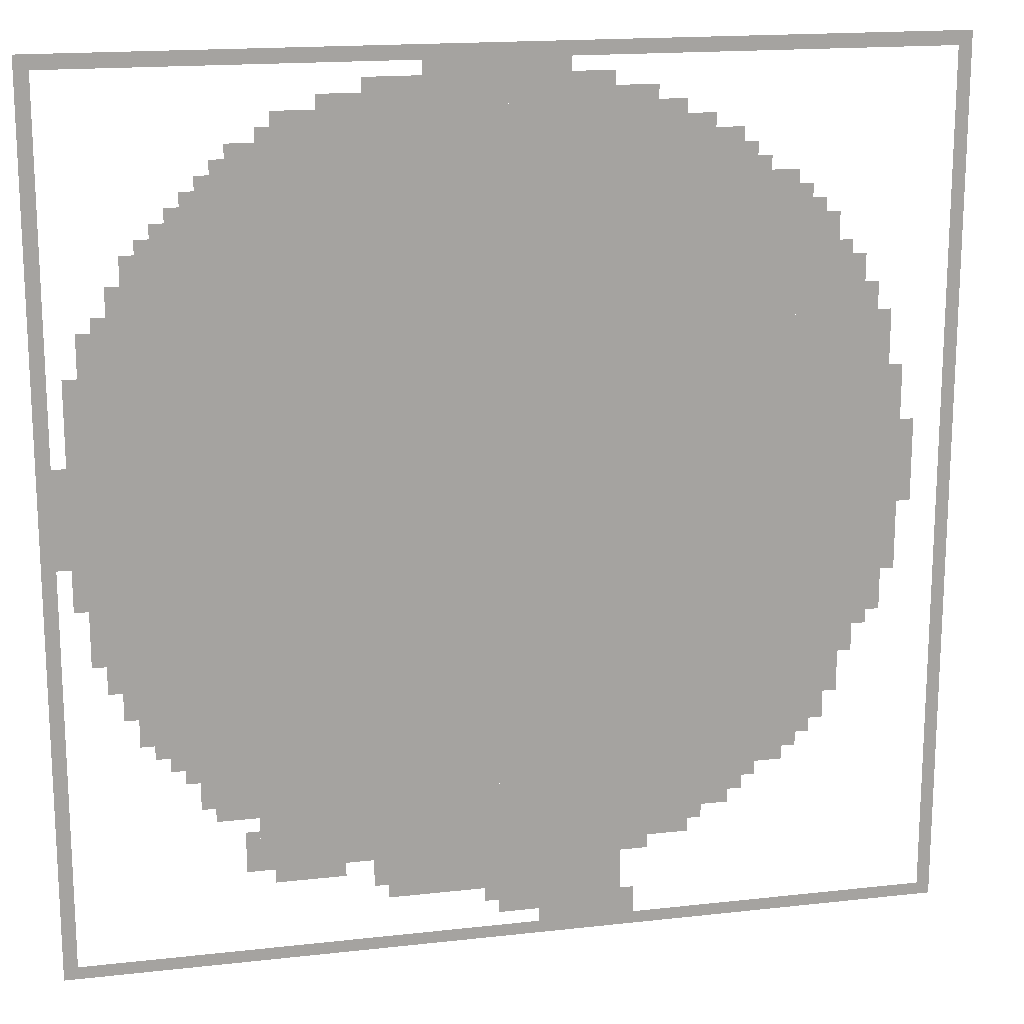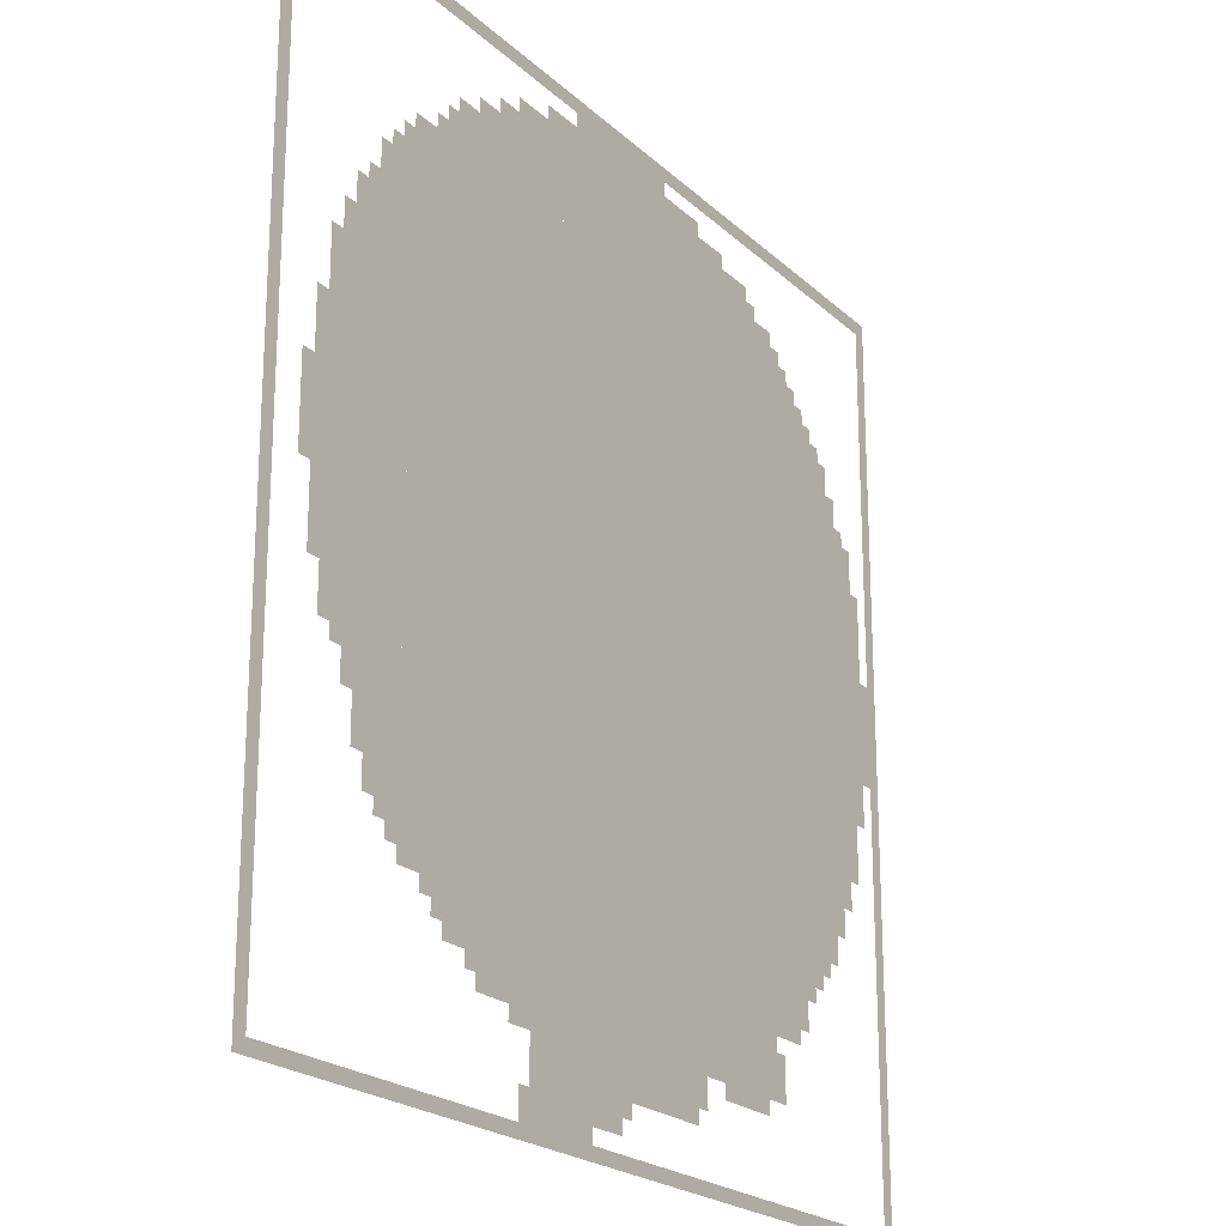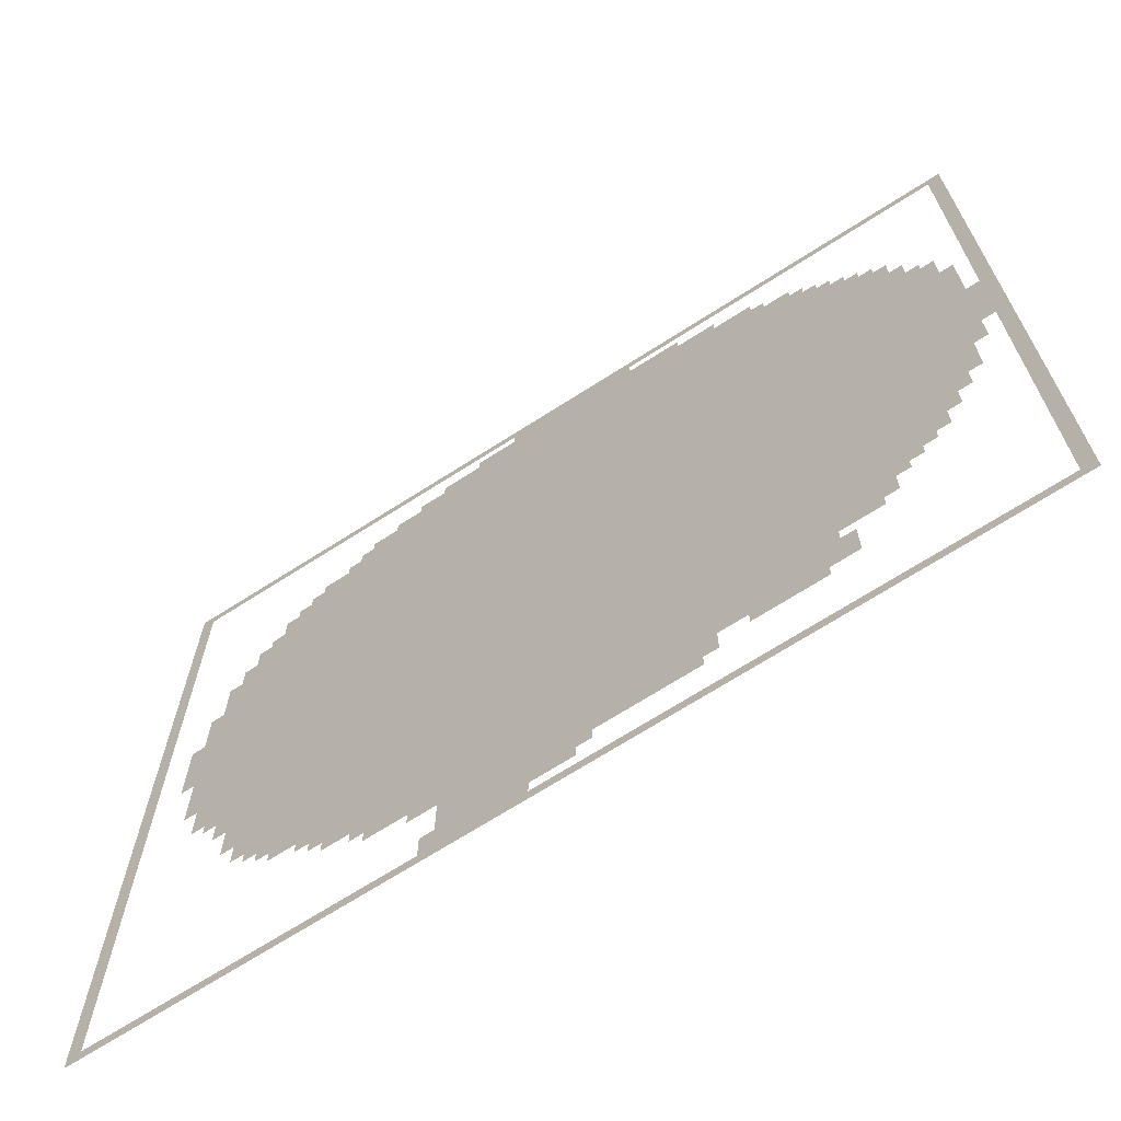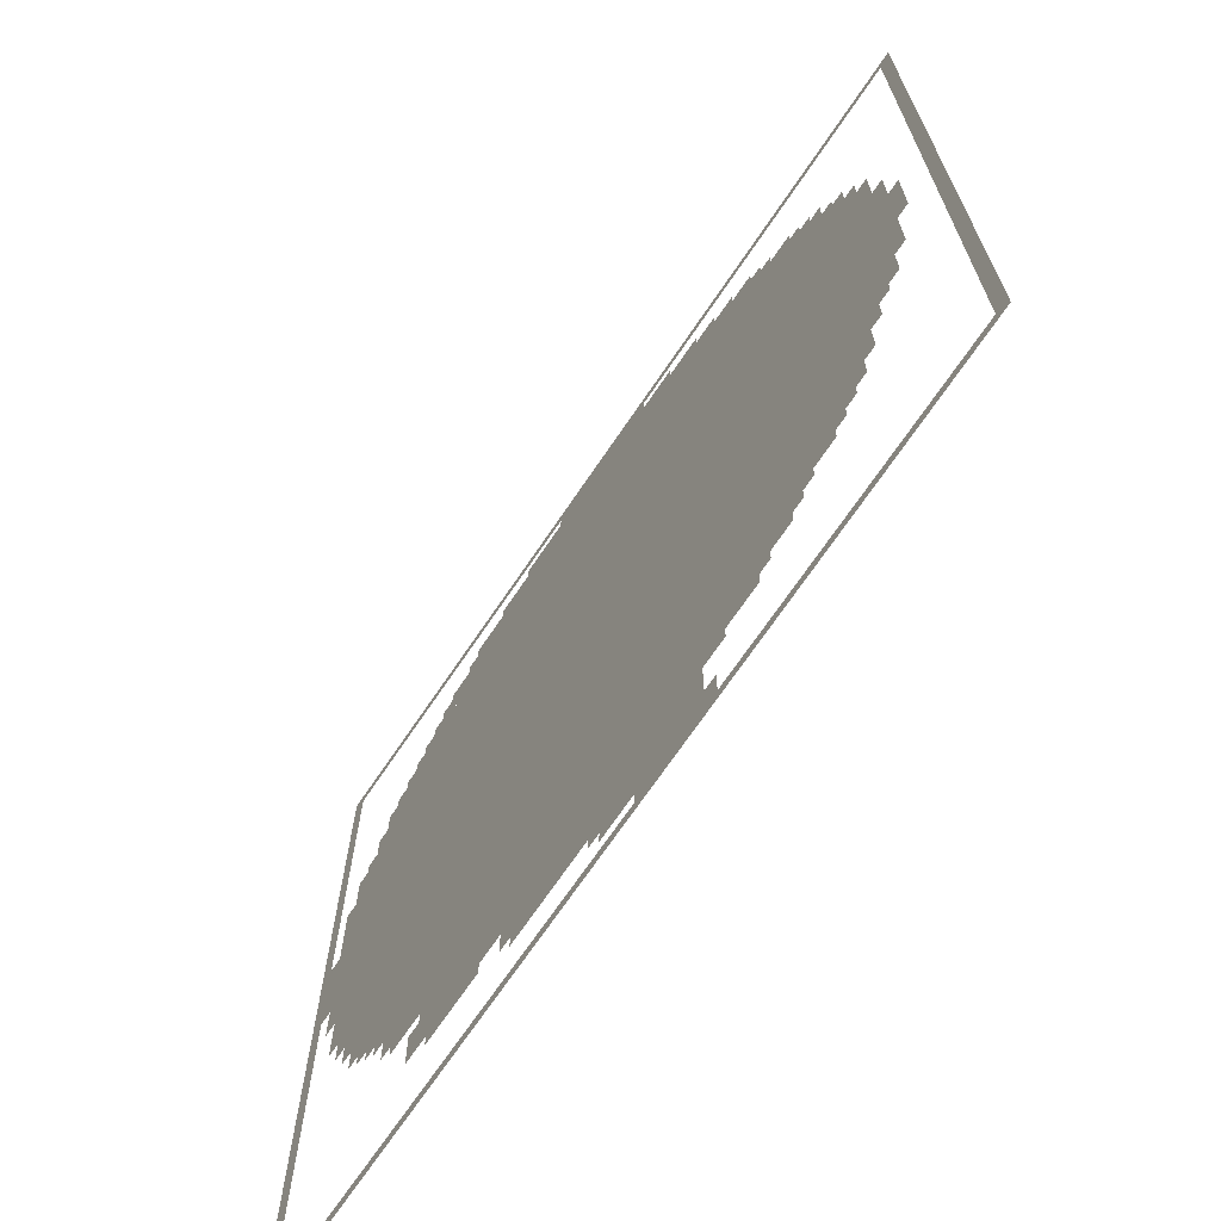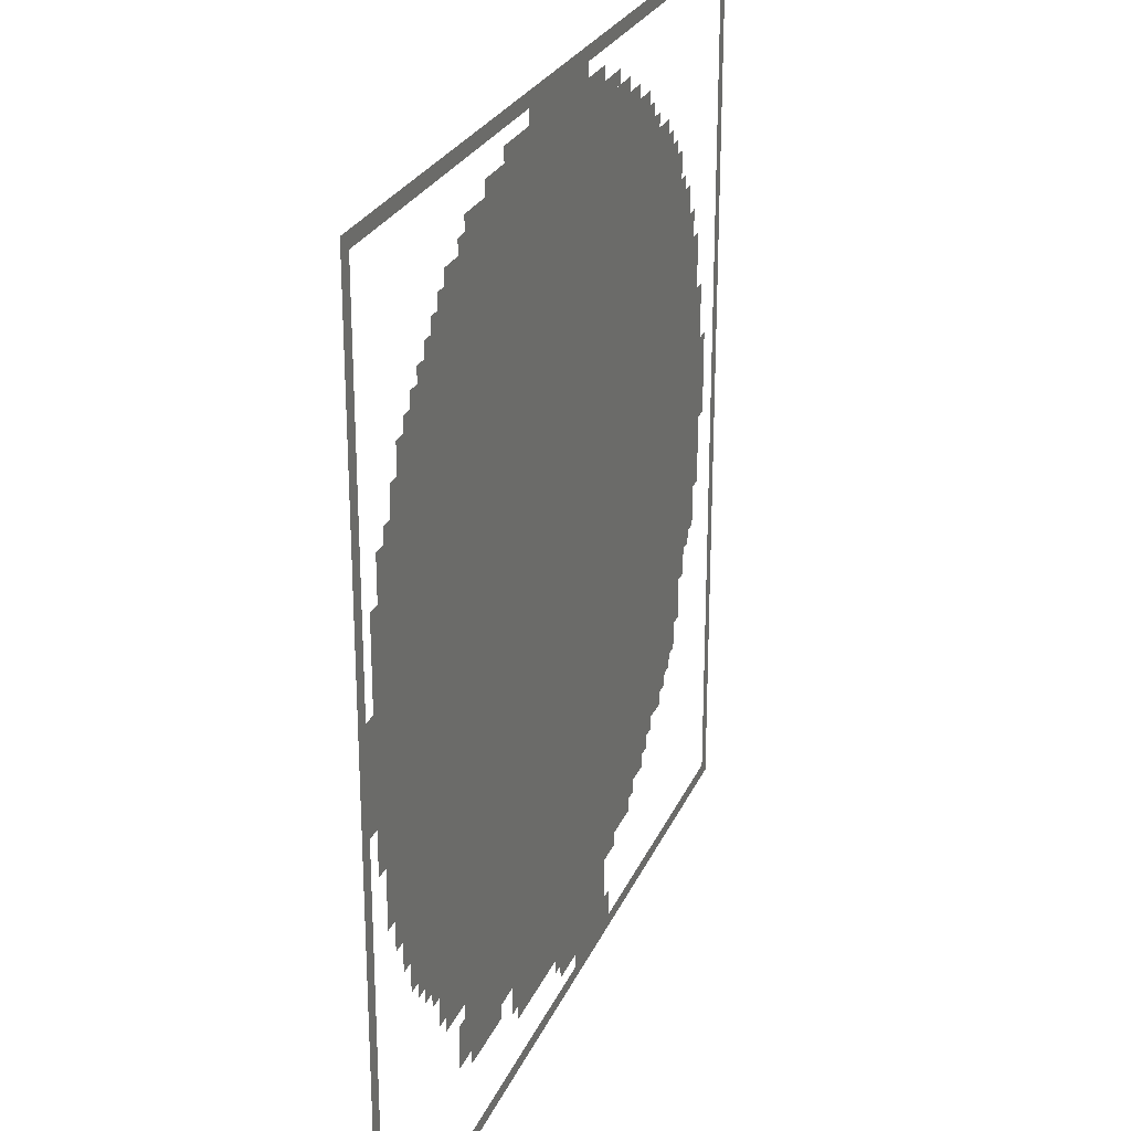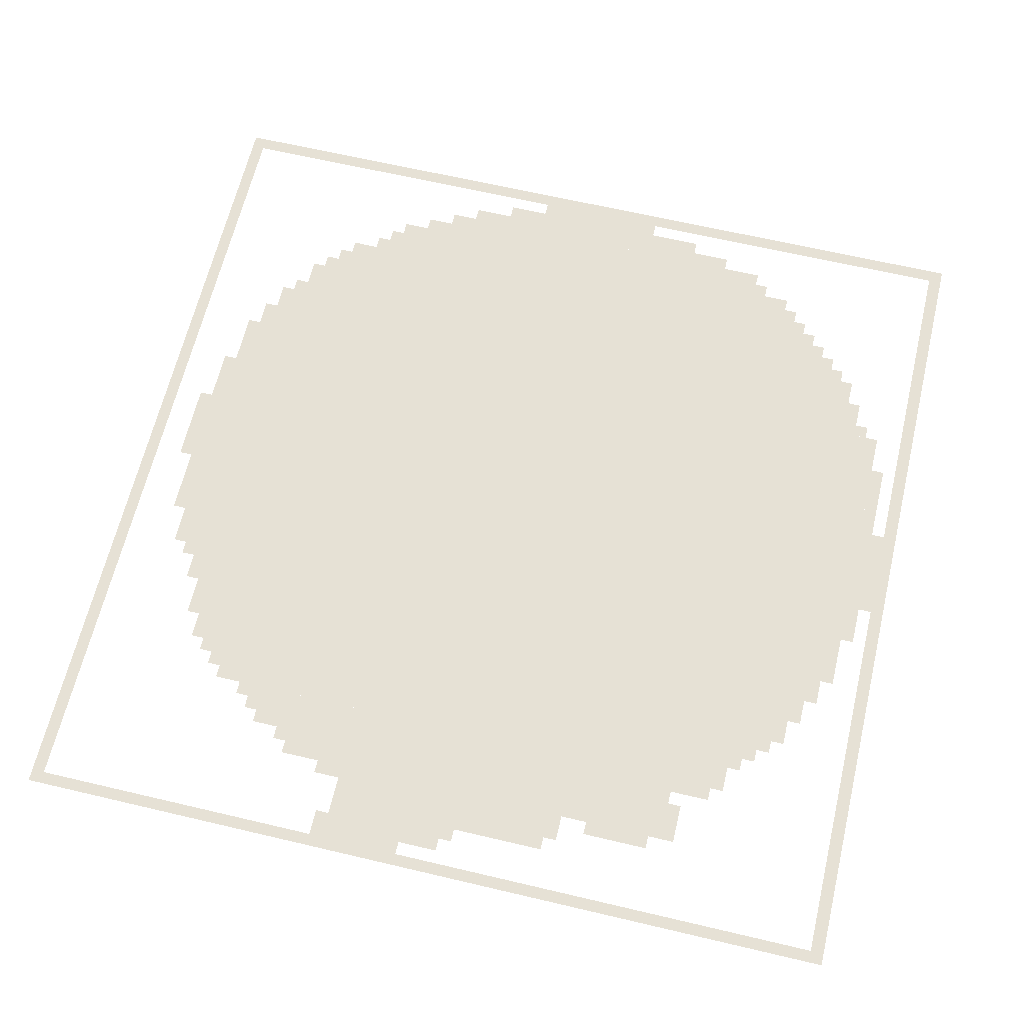
<metadata>
{"format":"obj","ext":"obj","renderer":"f3d","projection":"perspective","resolution":1024,"background":"white","views":[{"elev":16.9,"azim":167.2,"up":"+Y"},{"elev":-21.5,"azim":-57.3,"up":"+Y"},{"elev":-69.1,"azim":32.7,"up":"+Y"},{"elev":-69.7,"azim":-124.0,"up":"+Y"},{"elev":25.8,"azim":109.6,"up":"+Y"},{"elev":64.4,"azim":13.4,"up":"+Z"}]}
</metadata>
<code>
g xibeifeng_2-mesh
v -320 1053 0
v -320 1757 0
v -1664 1757 0
v -1664 1053 0
v -320 381 0
v -320 1053 0
v -1664 1053 0
v -1664 381 0
v -96 1085 0
v -96 1469 0
v -320 1469 0
v -320 1085 0
v -448 221 0
v -448 381 0
v -960 381 0
v -960 221 0
v -1664 1085 0
v -1664 1437 0
v -1888 1437 0
v -1888 1085 0
v -1664 733 0
v -1664 1085 0
v -1888 1085 0
v -1888 733 0
v -96 733 0
v -96 1085 0
v -320 1085 0
v -320 733 0
v -960 221 0
v -960 381 0
v -1440 381 0
v -1440 221 0
v -960 1757 0
v -960 1917 0
v -1408 1917 0
v -1408 1757 0
v -512 1757 0
v -512 1917 0
v -960 1917 0
v -960 1757 0
v -2016 1021 0
v -2016 2045 0
v -2047 2045 0
v -2047 1021 0
v -2016 0 0
v -2016 1021 0
v -2047 1021 0
v -2047 0 0
v 0 1021 0
v 0 2045 0
v -32 2045 0
v -32 1021 0
v 0 0 0
v 0 1021 0
v -32 1021 0
v -32 0 0
v -32 0 0
v -32 29 0
v -1024 29 0
v -1024 0 0
v -1024 0 0
v -1024 29 0
v -2016 29 0
v -2016 0 0
v -32 2013 0
v -32 2045 0
v -1024 2045 0
v -1024 2013 0
v -1024 2013 0
v -1024 2045 0
v -2016 2045 0
v -2016 2013 0
v -736 125 0
v -736 221 0
v -1024 221 0
v -1024 125 0
v -192 541 0
v -192 733 0
v -320 733 0
v -320 541 0
v -1024 125 0
v -1024 221 0
v -1280 221 0
v -1280 125 0
v -1664 1437 0
v -1664 1661 0
v -1760 1661 0
v -1760 1437 0
v -192 1469 0
v -192 1629 0
v -320 1629 0
v -320 1469 0
v -704 1917 0
v -704 1981 0
v -992 1981 0
v -992 1917 0
v -992 1917 0
v -992 1981 0
v -1248 1981 0
v -1248 1917 0
v -1664 637 0
v -1664 733 0
v -1824 733 0
v -1824 637 0
v -1408 1757 0
v -1408 1853 0
v -1536 1853 0
v -1536 1757 0
v -1664 541 0
v -1664 637 0
v -1792 637 0
v -1792 541 0
v -992 61 0
v -992 125 0
v -1152 125 0
v -1152 61 0
v -416 1757 0
v -416 1853 0
v -512 1853 0
v -512 1757 0
v -1760 1437 0
v -1760 1565 0
v -1824 1565 0
v -1824 1437 0
v -64 861 0
v -64 1117 0
v -96 1117 0
v -96 861 0
v -1152 61 0
v -1152 125 0
v -1280 125 0
v -1280 61 0
v -1888 1053 0
v -1888 1309 0
v -1920 1309 0
v -1920 1053 0
v -64 1117 0
v -64 1373 0
v -96 1373 0
v -96 1117 0
v -1888 829 0
v -1888 1053 0
v -1920 1053 0
v -1920 829 0
v -1472 285 0
v -1472 381 0
v -1536 381 0
v -1536 285 0
v -1664 477 0
v -1664 541 0
v -1760 541 0
v -1760 477 0
v -832 1981 0
v -832 2013 0
v -992 2013 0
v -992 1981 0
v -992 1981 0
v -992 2013 0
v -1152 2013 0
v -1152 1981 0
v -256 1629 0
v -256 1693 0
v -320 1693 0
v -320 1629 0
v -256 477 0
v -256 541 0
v -320 541 0
v -320 477 0
v -1088 29 0
v -1088 61 0
v -1216 61 0
v -1216 29 0
v -32 1053 0
v -32 1181 0
v -64 1181 0
v -64 1053 0
v -128 669 0
v -128 733 0
v -192 733 0
v -192 669 0
v -480 189 0
v -480 221 0
v -576 221 0
v -576 189 0
v -1216 29 0
v -1216 61 0
v -1312 61 0
v -1312 29 0
v -32 957 0
v -32 1053 0
v -64 1053 0
v -64 957 0
v -1920 1085 0
v -1920 1181 0
v -1952 1181 0
v -1952 1085 0
v -1920 989 0
v -1920 1085 0
v -1952 1085 0
v -1952 989 0
v -1536 1757 0
v -1536 1821 0
v -1568 1821 0
v -1568 1757 0
v -1664 1661 0
v -1664 1725 0
v -1696 1725 0
v -1696 1661 0
v -384 1757 0
v -384 1821 0
v -416 1821 0
v -416 1757 0
v -416 253 0
v -416 317 0
v -448 317 0
v -448 253 0
v -1408 1853 0
v -1408 1885 0
v -1472 1885 0
v -1472 1853 0
v -1824 1437 0
v -1824 1501 0
v -1856 1501 0
v -1856 1437 0
v -704 157 0
v -704 221 0
v -736 221 0
v -736 157 0
v -1280 189 0
v -1280 221 0
v -1344 221 0
v -1344 189 0
v -1536 317 0
v -1536 381 0
v -1568 381 0
v -1568 317 0
v -160 605 0
v -160 669 0
v -192 669 0
v -192 605 0
v -1664 413 0
v -1664 477 0
v -1696 477 0
v -1696 413 0
v -1248 1917 0
v -1248 1949 0
v -1312 1949 0
v -1312 1917 0
v -576 189 0
v -576 221 0
v -640 221 0
v -640 189 0
v -1440 317 0
v -1440 381 0
v -1472 381 0
v -1472 317 0
v -1440 253 0
v -1440 317 0
v -1472 317 0
v -1472 253 0
v -160 1501 0
v -160 1565 0
v -192 1565 0
v -192 1501 0
v -608 1917 0
v -608 1949 0
v -672 1949 0
v -672 1917 0
v -352 349 0
v -352 381 0
v -416 381 0
v -416 349 0
v -224 1629 0
v -224 1661 0
v -256 1661 0
v -256 1629 0
v -128 1469 0
v -128 1501 0
v -160 1501 0
v -160 1469 0
v -1760 1565 0
v -1760 1597 0
v -1792 1597 0
v -1792 1565 0
v -1824 701 0
v -1824 733 0
v -1856 733 0
v -1856 701 0
v -224 509 0
v -224 541 0
v -256 541 0
v -256 509 0
v -1568 349 0
v -1568 381 0
v -1600 381 0
v -1600 349 0
v -960 93 0
v -960 125 0
v -992 125 0
v -992 93 0
v -1696 445 0
v -1696 477 0
v -1728 477 0
v -1728 445 0
v -1280 61 0
v -1280 93 0
v -1312 93 0
v -1312 61 0
v -288 445 0
v -288 477 0
v -320 477 0
v -320 445 0
v -1312 1917 0
v -1312 1949 0
v -1344 1949 0
v -1344 1917 0
v -672 1917 0
v -672 1949 0
v -704 1949 0
v -704 1917 0
v -160 1469 0
v -160 1501 0
v -192 1501 0
v -192 1469 0
v -416 349 0
v -416 381 0
v -448 381 0
v -448 349 0
v -416 221 0
v -416 253 0
v -448 253 0
v -448 221 0
v -288 1693 0
v -288 1725 0
v -320 1725 0
v -320 1693 0
v -1696 1661 0
v -1696 1693 0
v -1728 1693 0
v -1728 1661 0
v -1568 1757 0
v -1568 1789 0
v -1600 1789 0
v -1600 1757 0
v -480 1853 0
v -480 1885 0
v -512 1885 0
v -512 1853 0
v -352 1757 0
v -352 1789 0
v -384 1789 0
v -384 1757 0
g xibeifeng_2-mesh_0
f 3 2 1
f 1 4 3
f 7 6 5
f 5 8 7
f 11 10 9
f 9 12 11
f 15 14 13
f 13 16 15
f 19 18 17
f 17 20 19
f 23 22 21
f 21 24 23
f 27 26 25
f 25 28 27
f 31 30 29
f 29 32 31
f 35 34 33
f 33 36 35
f 39 38 37
f 37 40 39
f 43 42 41
f 41 44 43
f 47 46 45
f 45 48 47
f 51 50 49
f 49 52 51
f 55 54 53
f 53 56 55
f 59 58 57
f 57 60 59
f 63 62 61
f 61 64 63
f 67 66 65
f 65 68 67
f 71 70 69
f 69 72 71
f 75 74 73
f 73 76 75
f 79 78 77
f 77 80 79
f 83 82 81
f 81 84 83
f 87 86 85
f 85 88 87
f 91 90 89
f 89 92 91
f 95 94 93
f 93 96 95
f 99 98 97
f 97 100 99
f 103 102 101
f 101 104 103
f 107 106 105
f 105 108 107
f 111 110 109
f 109 112 111
f 115 114 113
f 113 116 115
f 119 118 117
f 117 120 119
f 123 122 121
f 121 124 123
f 127 126 125
f 125 128 127
f 131 130 129
f 129 132 131
f 135 134 133
f 133 136 135
f 139 138 137
f 137 140 139
f 143 142 141
f 141 144 143
f 147 146 145
f 145 148 147
f 151 150 149
f 149 152 151
f 155 154 153
f 153 156 155
f 159 158 157
f 157 160 159
f 163 162 161
f 161 164 163
f 167 166 165
f 165 168 167
f 171 170 169
f 169 172 171
f 175 174 173
f 173 176 175
f 179 178 177
f 177 180 179
f 183 182 181
f 181 184 183
f 187 186 185
f 185 188 187
f 191 190 189
f 189 192 191
f 195 194 193
f 193 196 195
f 199 198 197
f 197 200 199
f 203 202 201
f 201 204 203
f 207 206 205
f 205 208 207
f 211 210 209
f 209 212 211
f 215 214 213
f 213 216 215
f 219 218 217
f 217 220 219
f 223 222 221
f 221 224 223
f 227 226 225
f 225 228 227
f 231 230 229
f 229 232 231
f 235 234 233
f 233 236 235
f 239 238 237
f 237 240 239
f 243 242 241
f 241 244 243
f 247 246 245
f 245 248 247
f 251 250 249
f 249 252 251
f 255 254 253
f 253 256 255
f 259 258 257
f 257 260 259
f 263 262 261
f 261 264 263
f 267 266 265
f 265 268 267
f 271 270 269
f 269 272 271
f 275 274 273
f 273 276 275
f 279 278 277
f 277 280 279
f 283 282 281
f 281 284 283
f 287 286 285
f 285 288 287
f 291 290 289
f 289 292 291
f 295 294 293
f 293 296 295
f 299 298 297
f 297 300 299
f 303 302 301
f 301 304 303
f 307 306 305
f 305 308 307
f 311 310 309
f 309 312 311
f 315 314 313
f 313 316 315
f 319 318 317
f 317 320 319
f 323 322 321
f 321 324 323
f 327 326 325
f 325 328 327
f 331 330 329
f 329 332 331
f 335 334 333
f 333 336 335
f 339 338 337
f 337 340 339
f 343 342 341
f 341 344 343
f 347 346 345
f 345 348 347
f 351 350 349
f 349 352 351

</code>
